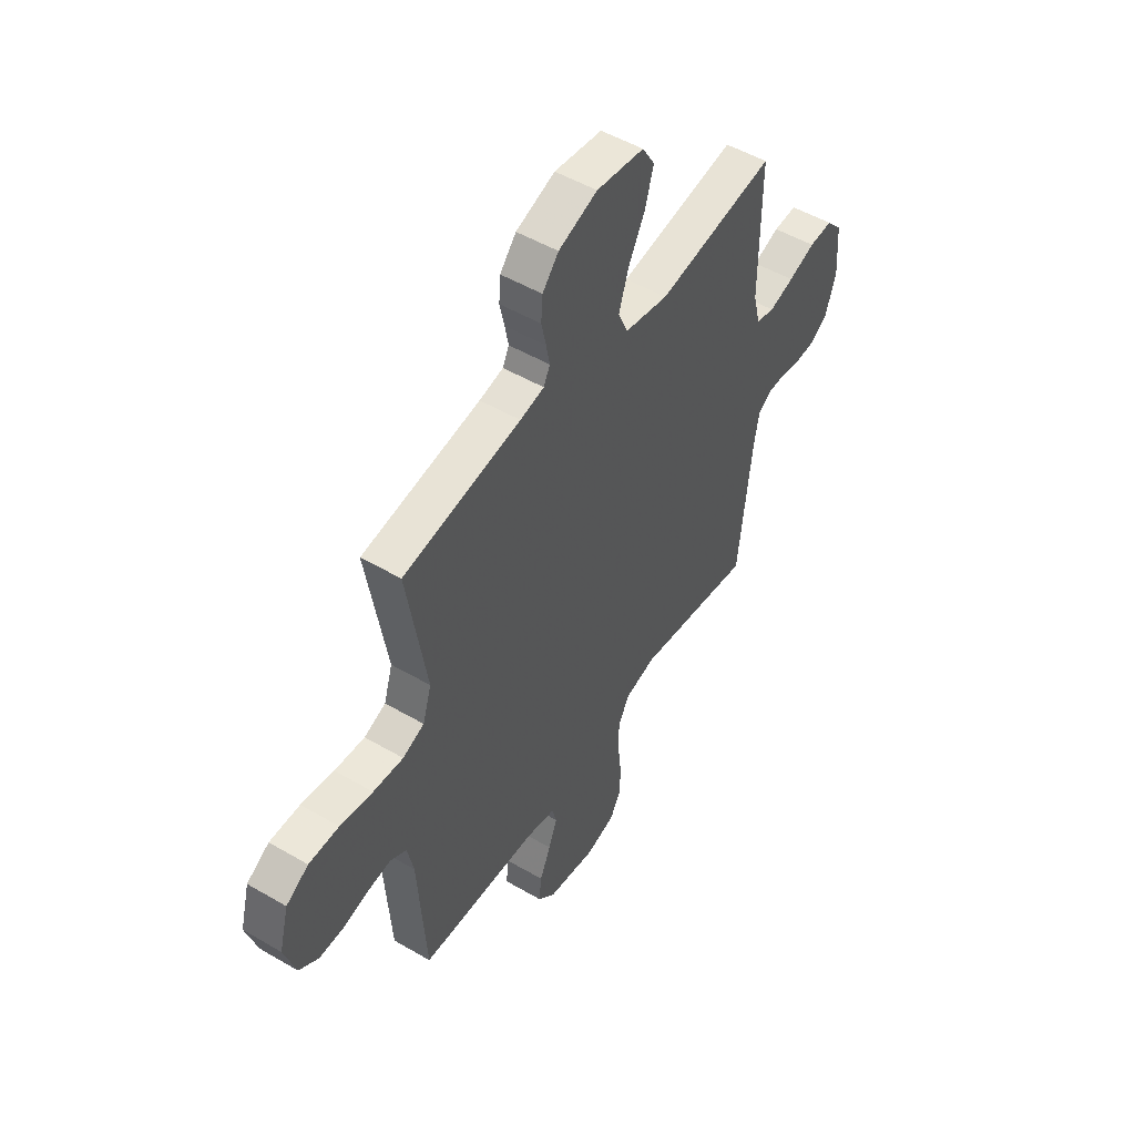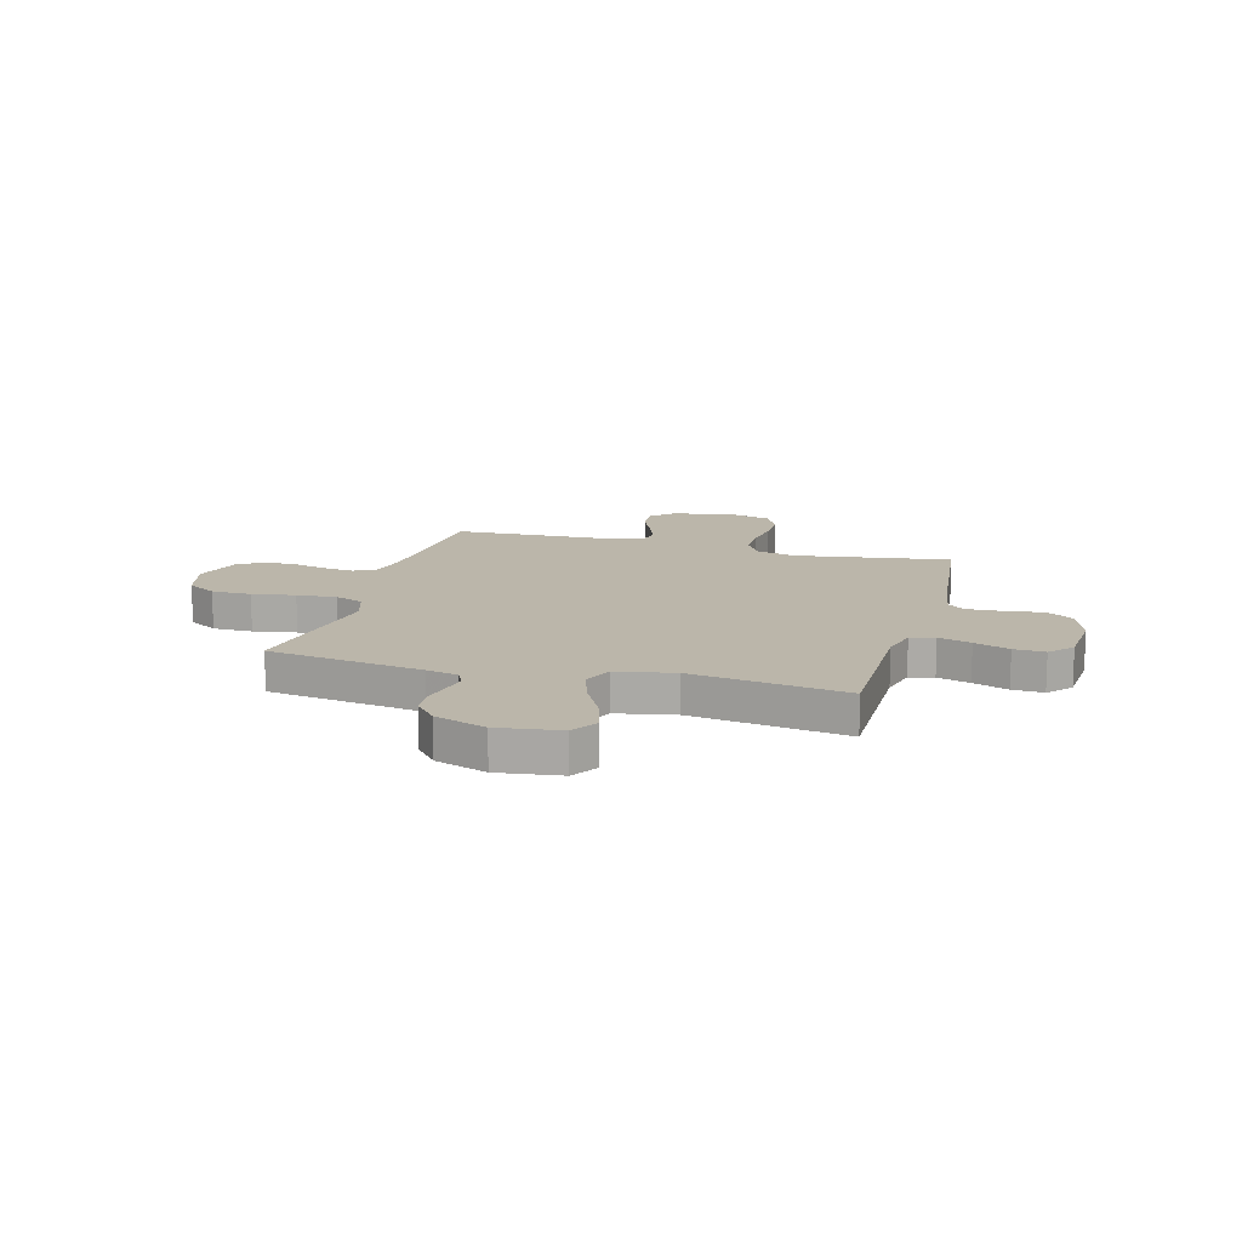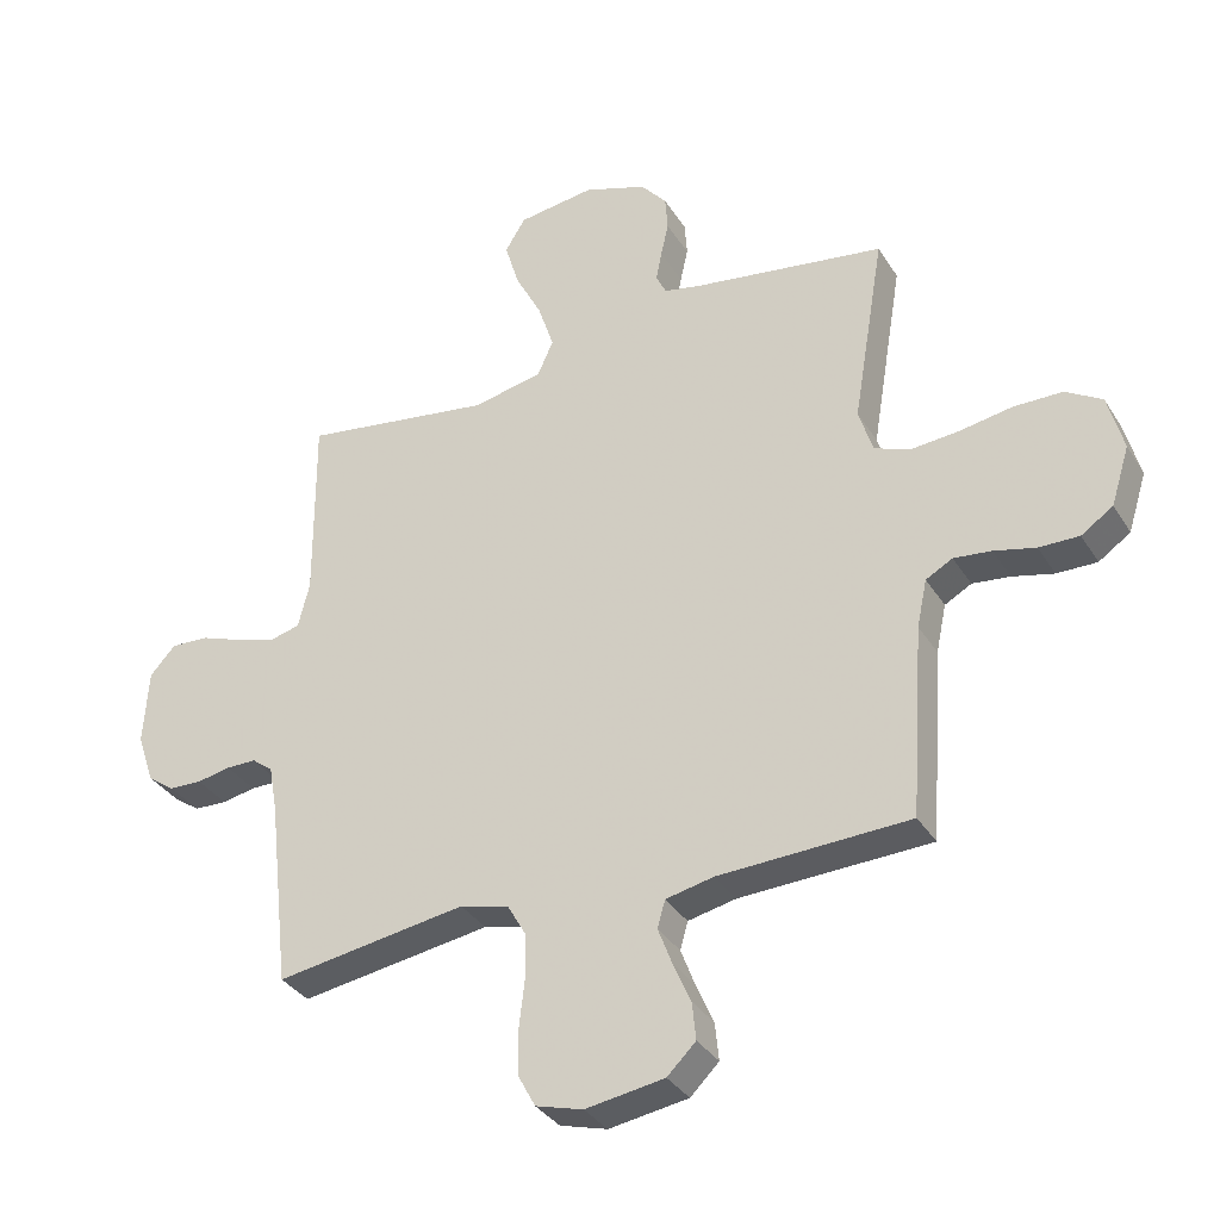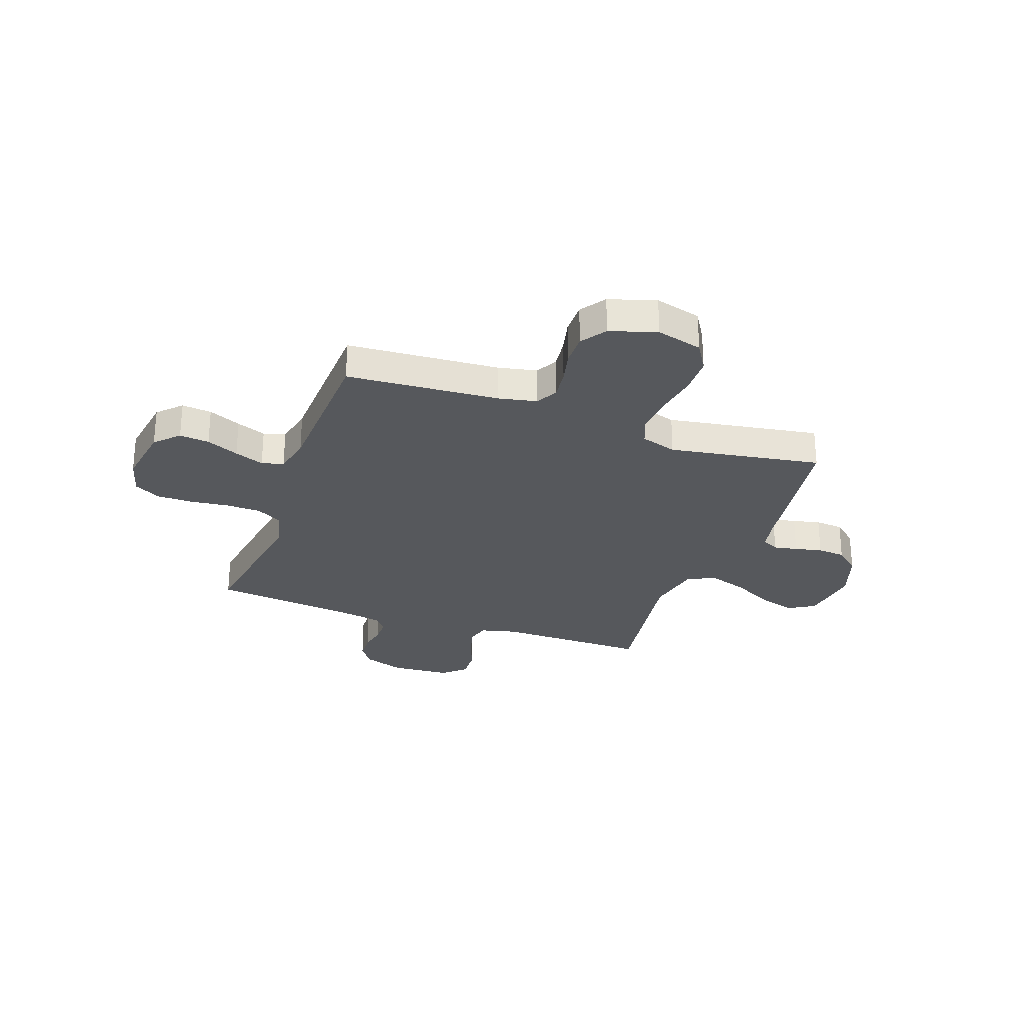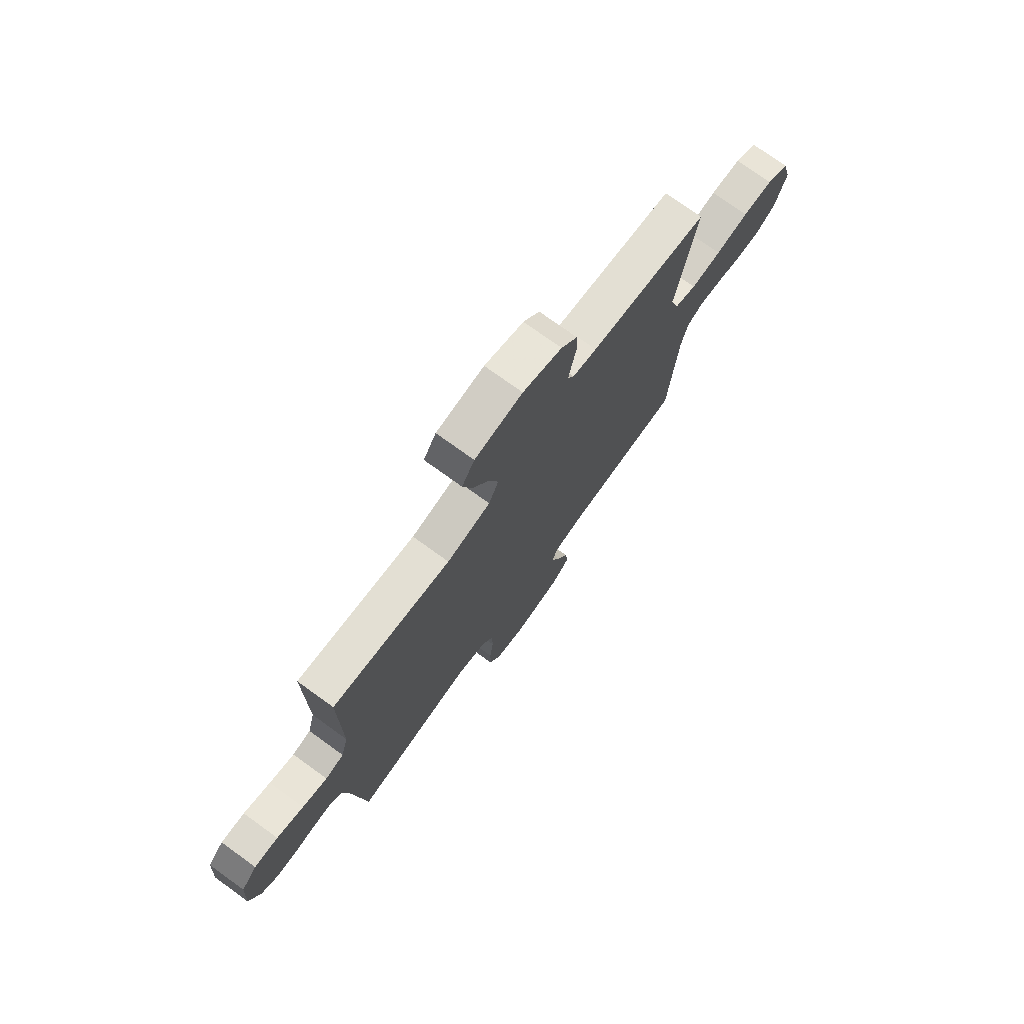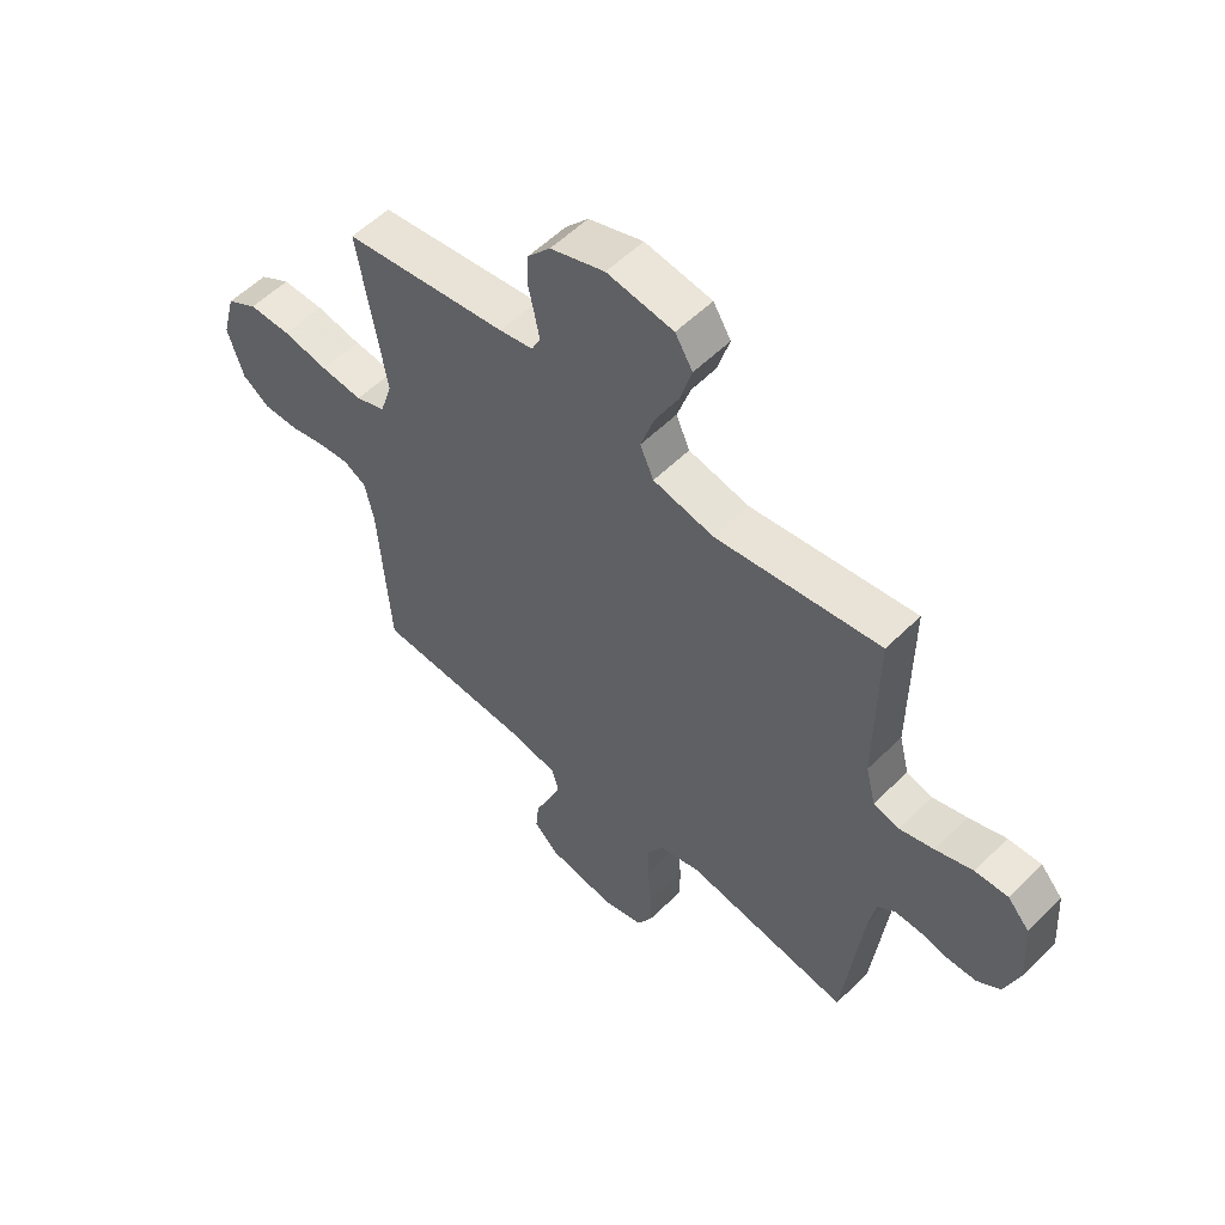
<metadata>
{"format":"obj","ext":"obj","renderer":"f3d","projection":"perspective","resolution":1024,"background":"white","views":[{"elev":50.7,"azim":-57.4,"up":"+Z"},{"elev":13.9,"azim":15.4,"up":"+Y"},{"elev":-34.4,"azim":-152.4,"up":"+Z"},{"elev":-27.7,"azim":-109.8,"up":"+Y"},{"elev":75.1,"azim":125.8,"up":"+Z"},{"elev":55.9,"azim":44.2,"up":"+Z"}]}
</metadata>
<code>
v 0.5 0.07 0.5
v 0.498 0.07 0.2
v 0.516 0.07 0.128
v 0.563 0.07 0.116
v 0.626 0.07 0.135
v 0.694 0.07 0.16
v 0.754 0.07 0.163
v 0.794 0.07 0.119
v 0.802 0.07 0
v 0.775 0.07 -0.08
v 0.732 0.07 -0.111
v 0.68 0.07 -0.113
v 0.627 0.07 -0.103
v 0.58 0.07 -0.103
v 0.547 0.07 -0.128
v 0.534 0.07 -0.2
v 0.5 0.07 -0.5
v 0.2 0.07 -0.455
v 0.123 0.07 -0.475
v 0.094 0.07 -0.526
v 0.093 0.07 -0.595
v 0.102 0.07 -0.671
v 0.102 0.07 -0.741
v 0.074 0.07 -0.793
v 0 0.07 -0.814
v -0.124 0.07 -0.795
v -0.169 0.07 -0.751
v -0.163 0.07 -0.692
v -0.135 0.07 -0.628
v -0.113 0.07 -0.57
v -0.125 0.07 -0.527
v -0.2 0.07 -0.511
v -0.5 0.07 -0.5
v -0.521 0.07 -0.2
v -0.537 0.07 -0.125
v -0.579 0.07 -0.102
v -0.638 0.07 -0.109
v -0.703 0.07 -0.125
v -0.766 0.07 -0.126
v -0.816 0.07 -0.092
v -0.845 0.07 0
v -0.821 0.07 0.091
v -0.764 0.07 0.126
v -0.687 0.07 0.127
v -0.604 0.07 0.113
v -0.527 0.07 0.107
v -0.472 0.07 0.129
v -0.45 0.07 0.2
v -0.5 0.07 0.5
v -0.2 0.07 0.546
v -0.139 0.07 0.559
v -0.123 0.07 0.592
v -0.132 0.07 0.639
v -0.144 0.07 0.693
v -0.14 0.07 0.748
v -0.099 0.07 0.796
v 0 0.07 0.831
v 0.121 0.07 0.815
v 0.153 0.07 0.763
v 0.131 0.07 0.689
v 0.089 0.07 0.608
v 0.064 0.07 0.532
v 0.089 0.07 0.476
v 0.2 0.07 0.454
v 0.5 0 0.5
v 0.498 0 0.2
v 0.516 0 0.128
v 0.563 0 0.116
v 0.626 0 0.135
v 0.694 0 0.16
v 0.754 0 0.163
v 0.794 0 0.119
v 0.802 0 0
v 0.775 0 -0.08
v 0.732 0 -0.111
v 0.68 0 -0.113
v 0.627 0 -0.103
v 0.58 0 -0.103
v 0.547 0 -0.128
v 0.534 0 -0.2
v 0.5 0 -0.5
v 0.2 0 -0.455
v 0.123 0 -0.475
v 0.094 0 -0.526
v 0.093 0 -0.595
v 0.102 0 -0.671
v 0.102 0 -0.741
v 0.074 0 -0.793
v 0 0 -0.814
v -0.124 0 -0.795
v -0.169 0 -0.751
v -0.163 0 -0.692
v -0.135 0 -0.628
v -0.113 0 -0.57
v -0.125 0 -0.527
v -0.2 0 -0.511
v -0.5 0 -0.5
v -0.521 0 -0.2
v -0.537 0 -0.125
v -0.579 0 -0.102
v -0.638 0 -0.109
v -0.703 0 -0.125
v -0.766 0 -0.126
v -0.816 0 -0.092
v -0.845 0 0
v -0.821 0 0.091
v -0.764 0 0.126
v -0.687 0 0.127
v -0.604 0 0.113
v -0.527 0 0.107
v -0.472 0 0.129
v -0.45 0 0.2
v -0.5 0 0.5
v -0.2 0 0.546
v -0.139 0 0.559
v -0.123 0 0.592
v -0.132 0 0.639
v -0.144 0 0.693
v -0.14 0 0.748
v -0.099 0 0.796
v 0 0 0.831
v 0.121 0 0.815
v 0.153 0 0.763
v 0.131 0 0.689
v 0.089 0 0.608
v 0.064 0 0.532
v 0.089 0 0.476
v 0.2 0 0.454
f 59 60 61
f 58 59 61
f 57 58 61
f 56 57 61
f 55 56 61
f 54 55 61
f 53 54 61
f 52 53 61 62
f 51 52 62 63
f 48 49 50
f 50 51 63
f 48 50 63
f 47 48 63
f 43 44 45
f 42 43 45
f 41 42 45
f 40 41 45
f 39 40 45
f 38 39 45
f 37 38 45
f 36 37 45 46
f 35 36 46 47
f 32 33 34
f 47 63 64
f 35 47 64
f 34 35 64
f 32 34 64
f 31 32 64
f 27 28 29
f 26 27 29
f 25 26 29
f 24 25 29
f 23 24 29
f 22 23 29
f 21 22 29
f 20 21 29 30
f 16 17 18
f 15 16 18 19
f 11 12 13
f 10 11 13
f 9 10 13
f 8 9 13
f 7 8 13
f 6 7 13
f 5 6 13
f 4 5 13 14
f 3 4 14 15
f 64 1 2
f 31 64 2
f 30 31 2
f 20 30 2
f 19 20 2
f 2 3 15 19
f 125 124 123
f 125 123 122
f 125 122 121
f 125 121 120
f 125 120 119
f 125 119 118
f 125 118 117
f 126 125 117 116
f 127 126 116 115
f 114 113 112
f 127 115 114
f 127 114 112
f 127 112 111
f 109 108 107
f 109 107 106
f 109 106 105
f 109 105 104
f 109 104 103
f 109 103 102
f 109 102 101
f 110 109 101 100
f 111 110 100 99
f 98 97 96
f 128 127 111
f 128 111 99
f 128 99 98
f 128 98 96
f 128 96 95
f 93 92 91
f 93 91 90
f 93 90 89
f 93 89 88
f 93 88 87
f 93 87 86
f 93 86 85
f 94 93 85 84
f 82 81 80
f 83 82 80 79
f 77 76 75
f 77 75 74
f 77 74 73
f 77 73 72
f 77 72 71
f 77 71 70
f 77 70 69
f 78 77 69 68
f 79 78 68 67
f 66 65 128
f 66 128 95
f 66 95 94
f 66 94 84
f 66 84 83
f 83 79 67 66
f 1 65 66 2
f 2 66 67 3
f 3 67 68 4
f 4 68 69 5
f 5 69 70 6
f 6 70 71 7
f 7 71 72 8
f 8 72 73 9
f 9 73 74 10
f 10 74 75 11
f 11 75 76 12
f 12 76 77 13
f 13 77 78 14
f 14 78 79 15
f 15 79 80 16
f 16 80 81 17
f 17 81 82 18
f 18 82 83 19
f 19 83 84 20
f 20 84 85 21
f 21 85 86 22
f 22 86 87 23
f 23 87 88 24
f 24 88 89 25
f 25 89 90 26
f 26 90 91 27
f 27 91 92 28
f 28 92 93 29
f 29 93 94 30
f 30 94 95 31
f 31 95 96 32
f 32 96 97 33
f 33 97 98 34
f 34 98 99 35
f 35 99 100 36
f 36 100 101 37
f 37 101 102 38
f 38 102 103 39
f 39 103 104 40
f 40 104 105 41
f 41 105 106 42
f 42 106 107 43
f 43 107 108 44
f 44 108 109 45
f 45 109 110 46
f 46 110 111 47
f 47 111 112 48
f 48 112 113 49
f 49 113 114 50
f 50 114 115 51
f 51 115 116 52
f 52 116 117 53
f 53 117 118 54
f 54 118 119 55
f 55 119 120 56
f 56 120 121 57
f 57 121 122 58
f 58 122 123 59
f 59 123 124 60
f 60 124 125 61
f 61 125 126 62
f 62 126 127 63
f 63 127 128 64
f 64 128 65 1

</code>
